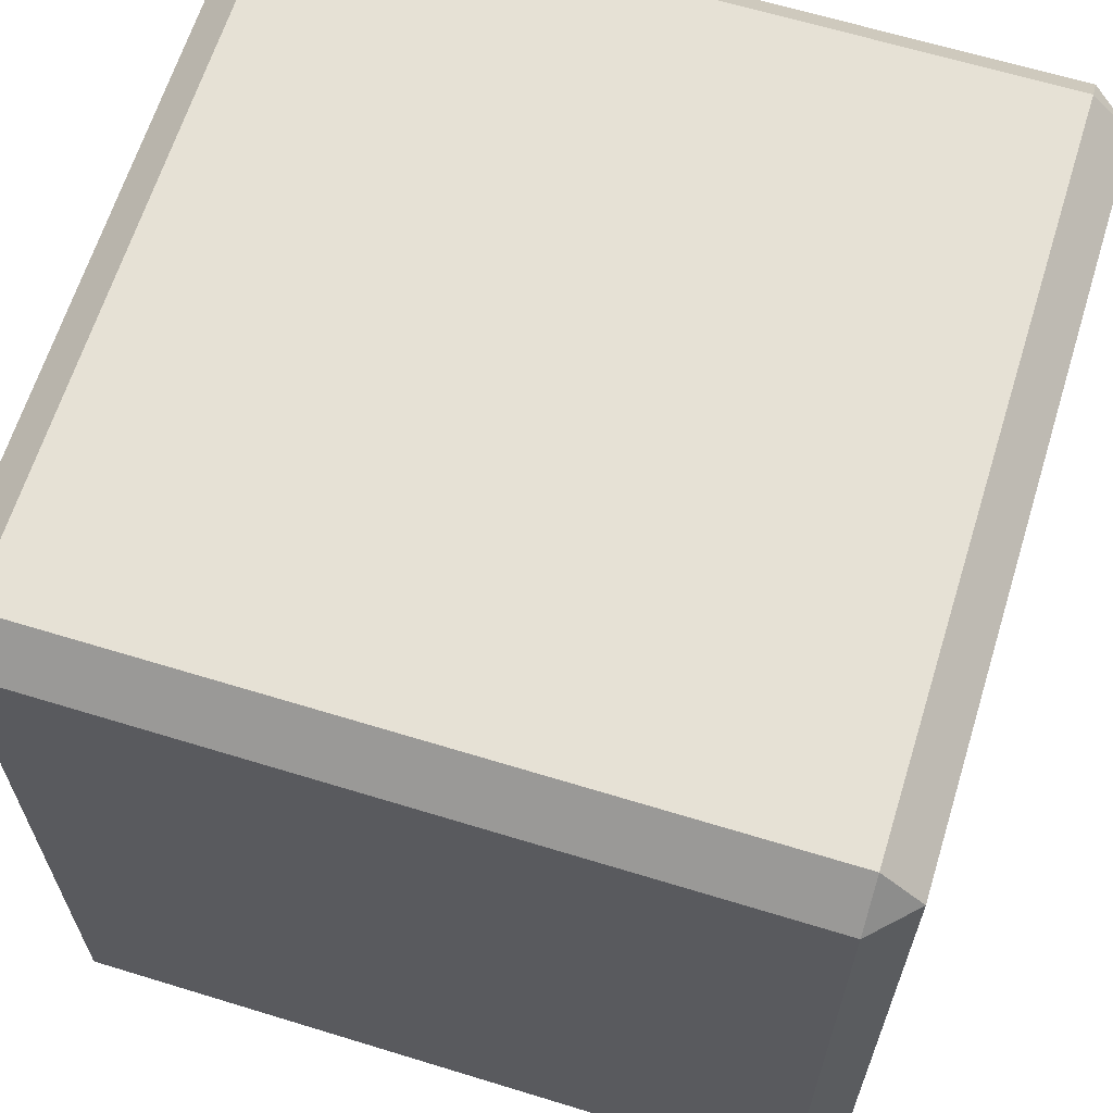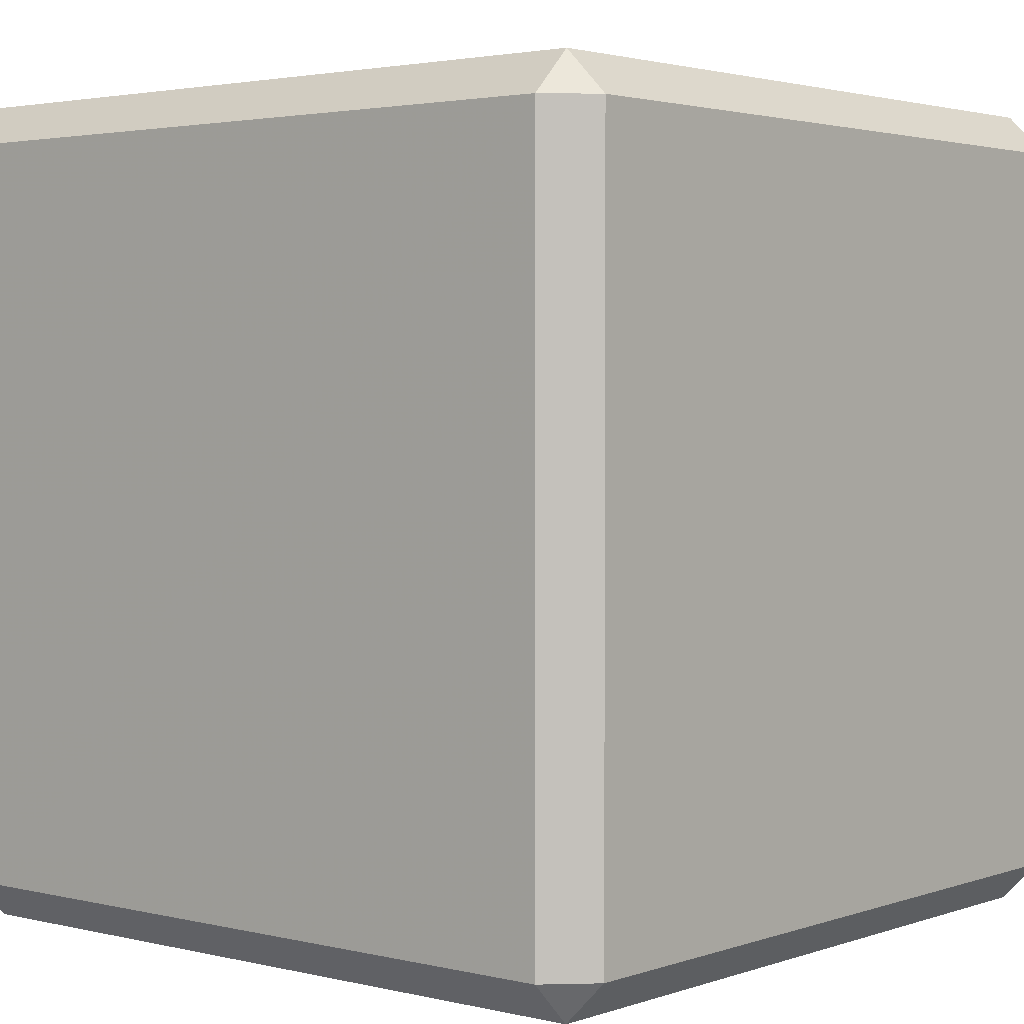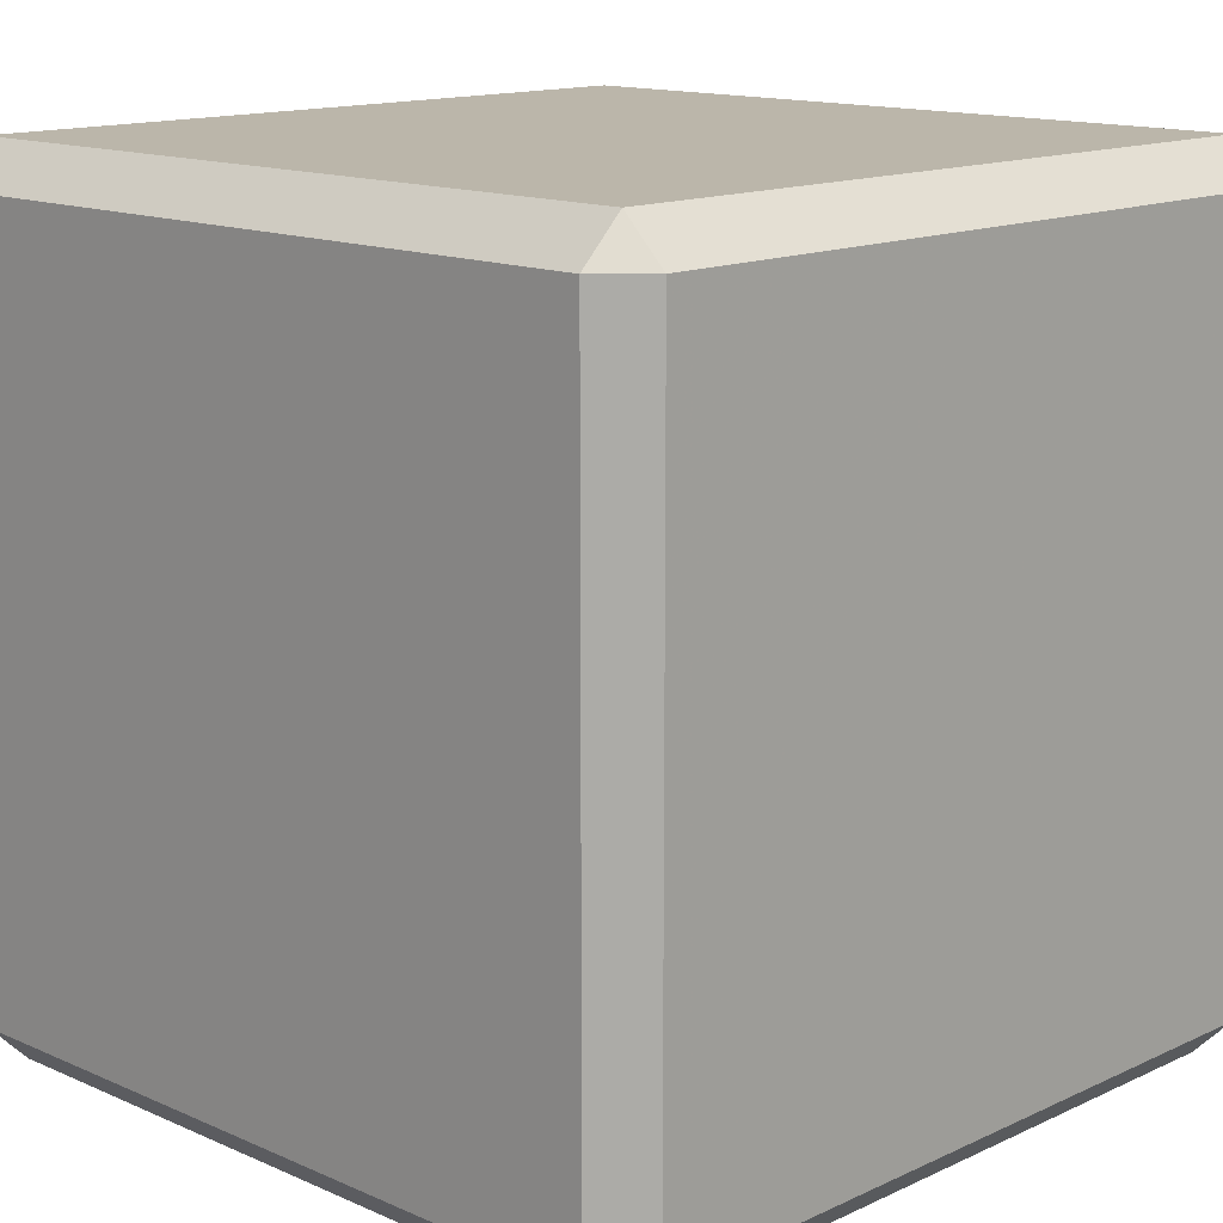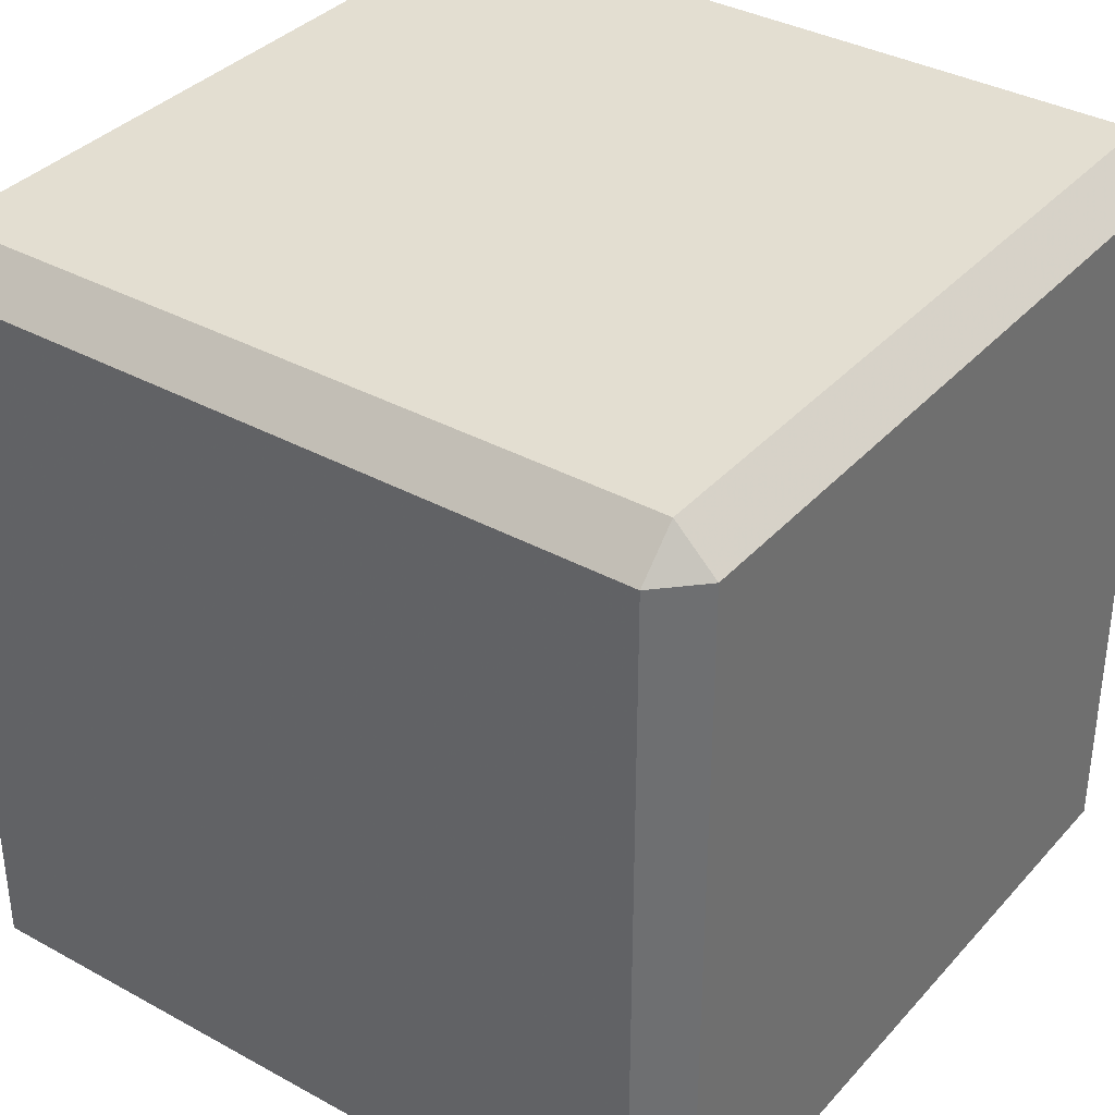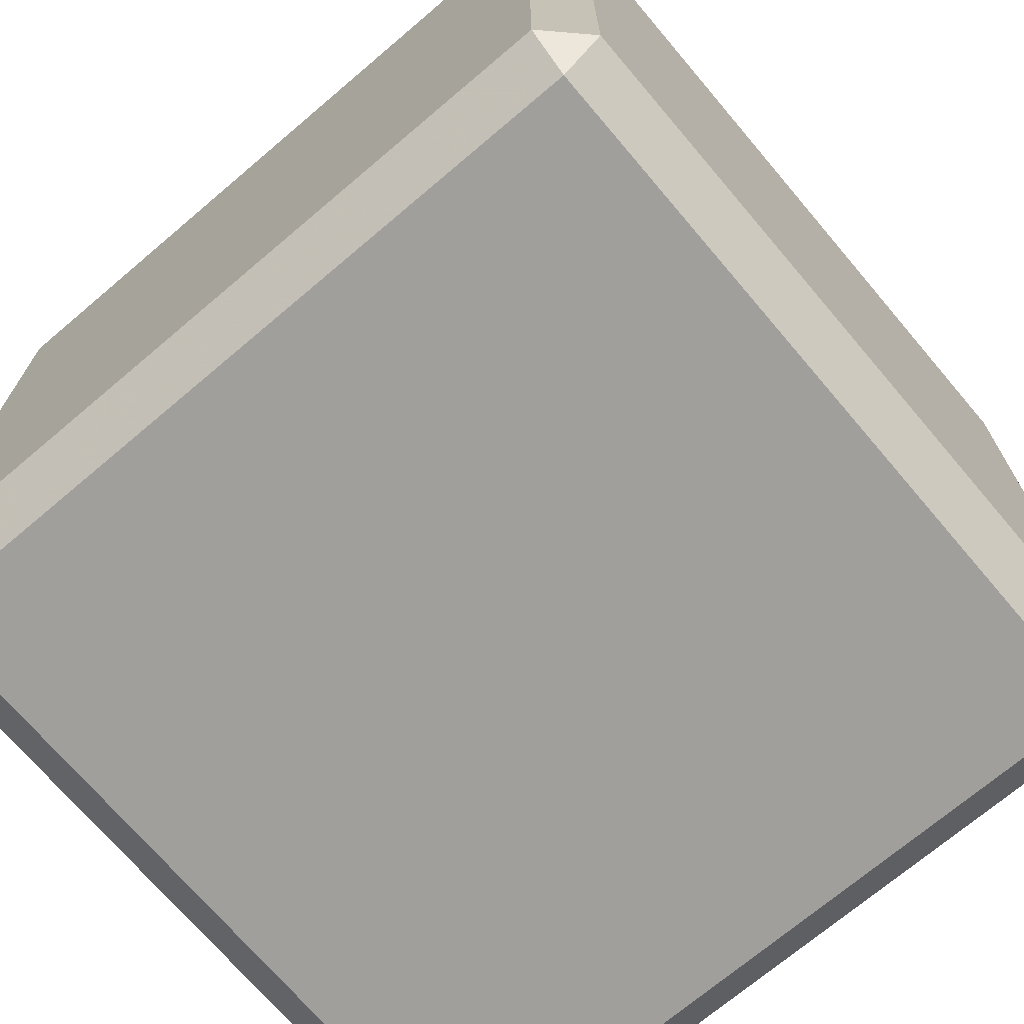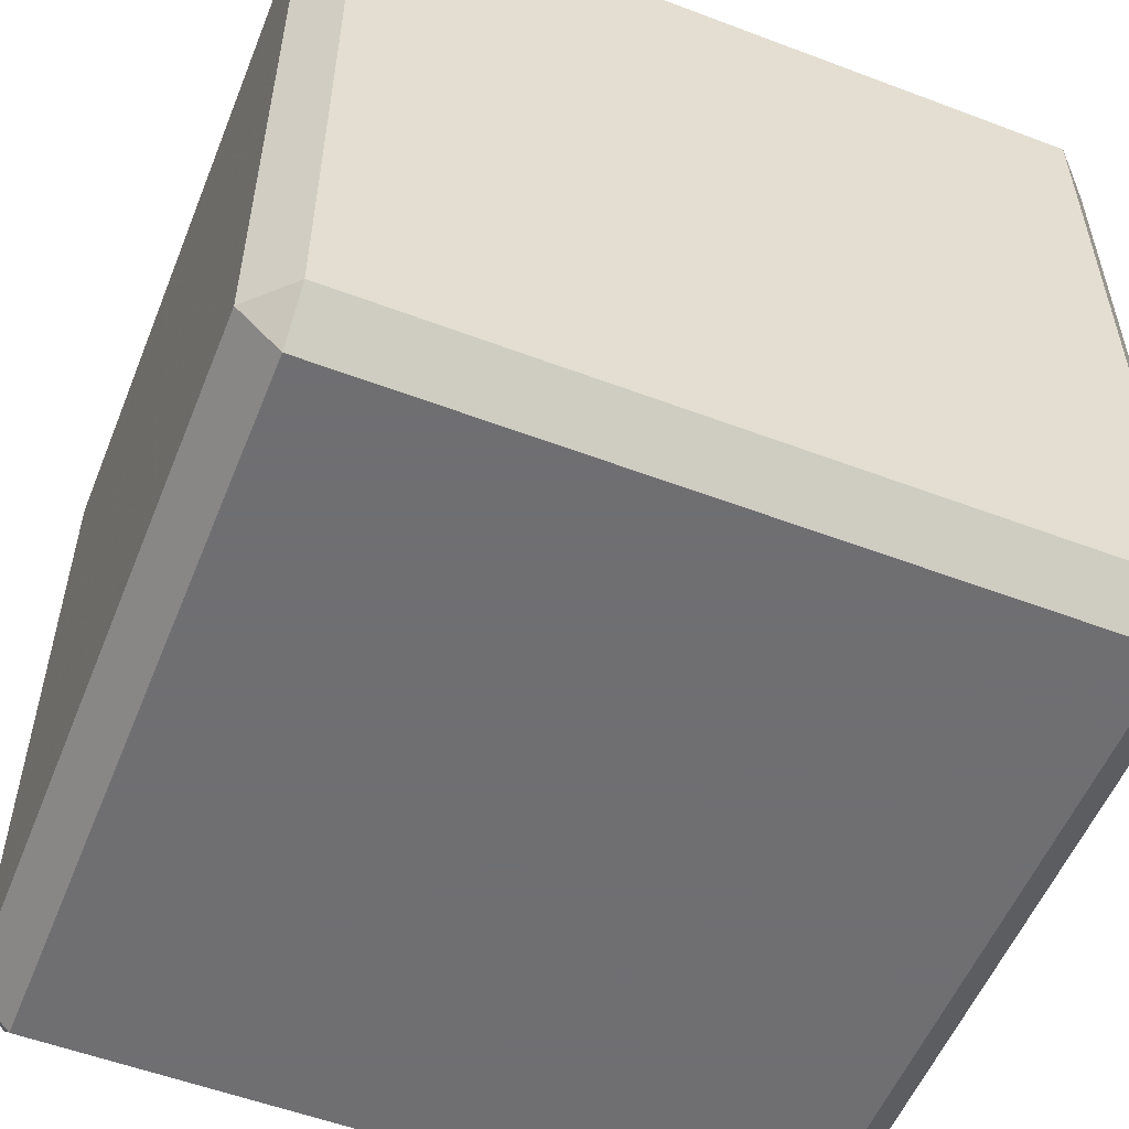
<metadata>
{"format":"obj","ext":"obj","renderer":"f3d","projection":"perspective","resolution":1024,"background":"white","views":[{"elev":64.3,"azim":-72.8,"up":"+Z"},{"elev":2.6,"azim":-50.0,"up":"+Y"},{"elev":13.9,"azim":134.2,"up":"+Z"},{"elev":36.0,"azim":35.8,"up":"+Z"},{"elev":-71.2,"azim":40.3,"up":"+Y"},{"elev":-54.7,"azim":158.2,"up":"+Z"}]}
</metadata>
<code>
o Cube
v 0.9 0.9 -1
v 0.9 1 -0.9
v 1 0.9 -0.9
v 0.9 -1 -0.9
v 0.9 -0.9 -1
v 1 -0.9 -0.9
v 1 0.9 0.9
v 0.9 1 0.9
v 0.9 0.9 1
v 1 -0.9 0.9
v 0.9 -0.9 1
v 0.9 -1 0.9
v -0.9 0.9 -1
v -1 0.9 -0.9
v -0.9 1 -0.9
v -1 -0.9 -0.9
v -0.9 -0.9 -1
v -0.9 -1 -0.9
v -1 0.9 0.9
v -0.9 0.9 1
v -0.9 1 0.9
v -0.9 -1 0.9
v -0.9 -0.9 1
v -1 -0.9 0.9
f 4 22 18
f 19 16 24
f 9 23 11
f 15 8 2
f 3 10 6
f 1 2 3
f 4 5 6
f 7 8 9
f 10 11 12
f 13 14 15
f 16 17 18
f 19 20 21
f 22 23 24
f 22 16 18
f 18 5 4
f 6 1 3
f 20 24 23
f 11 7 9
f 17 14 13
f 21 9 8
f 8 3 2
f 12 23 22
f 15 19 21
f 2 13 15
f 4 10 12
f 13 5 17
f 4 12 22
f 19 14 16
f 9 20 23
f 15 21 8
f 3 7 10
f 22 24 16
f 18 17 5
f 6 5 1
f 20 19 24
f 11 10 7
f 17 16 14
f 21 20 9
f 8 7 3
f 12 11 23
f 15 14 19
f 2 1 13
f 4 6 10
f 13 1 5

</code>
